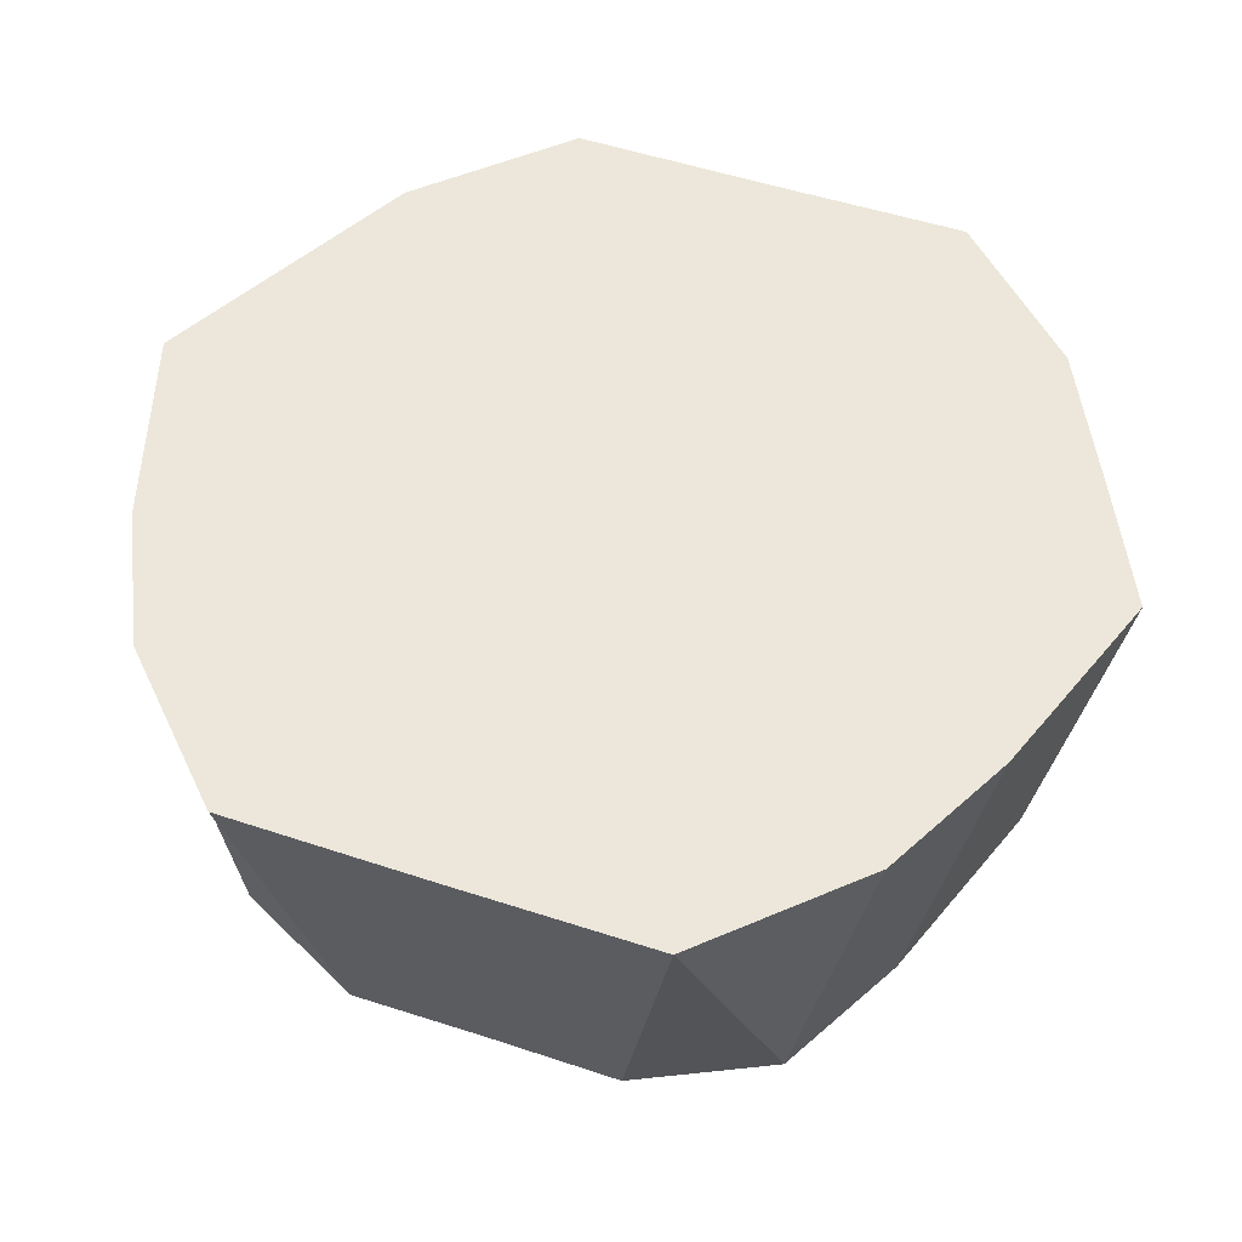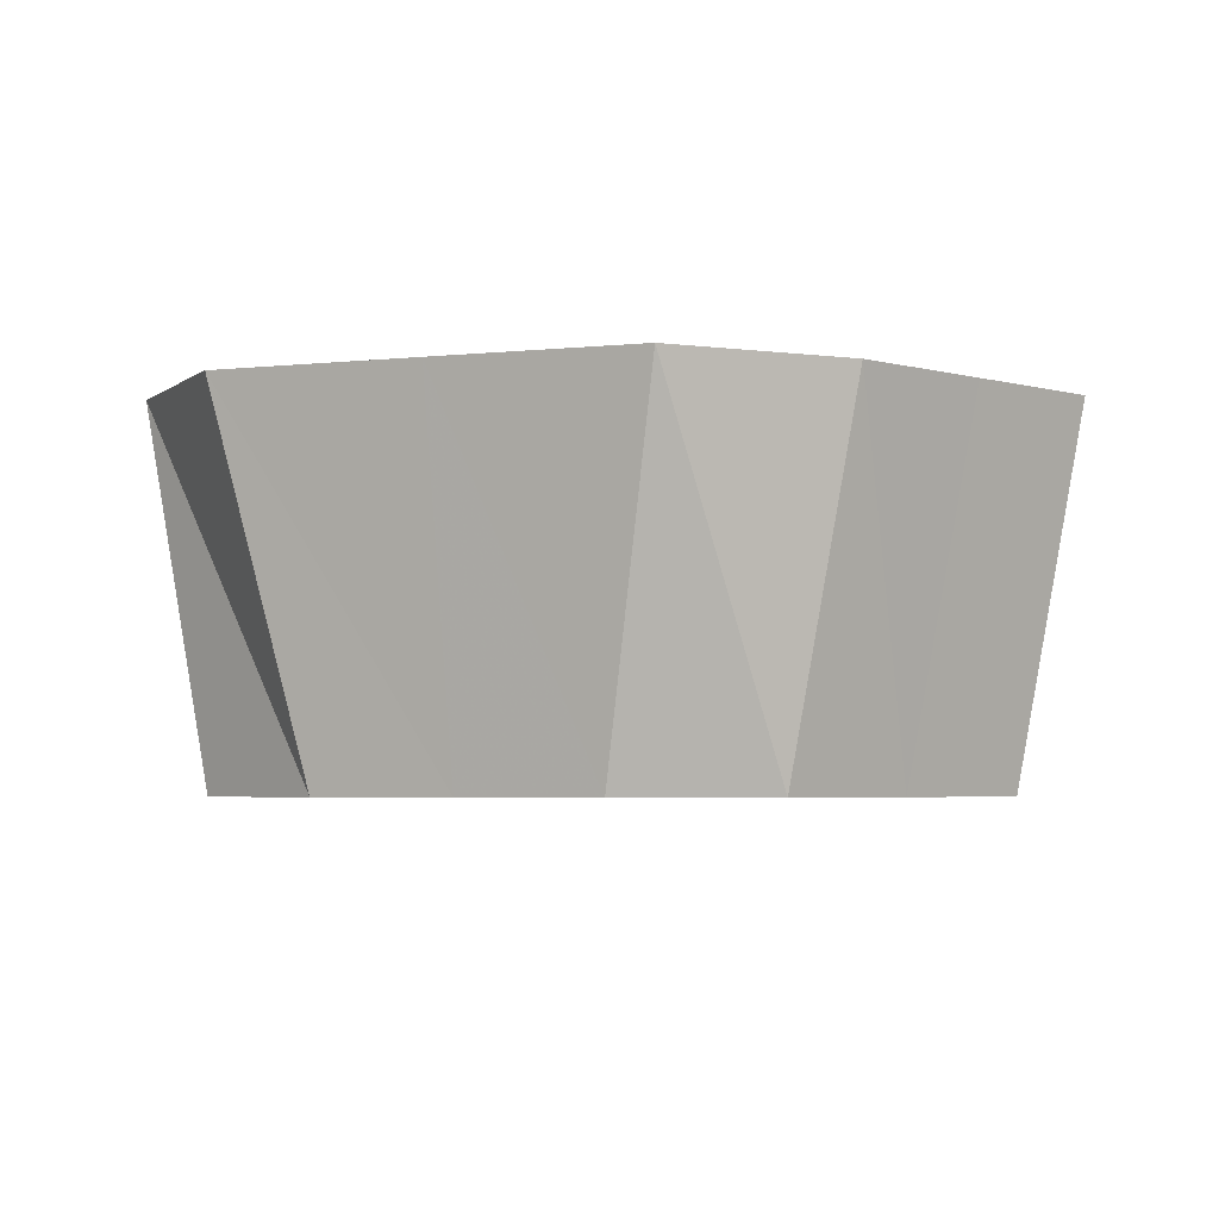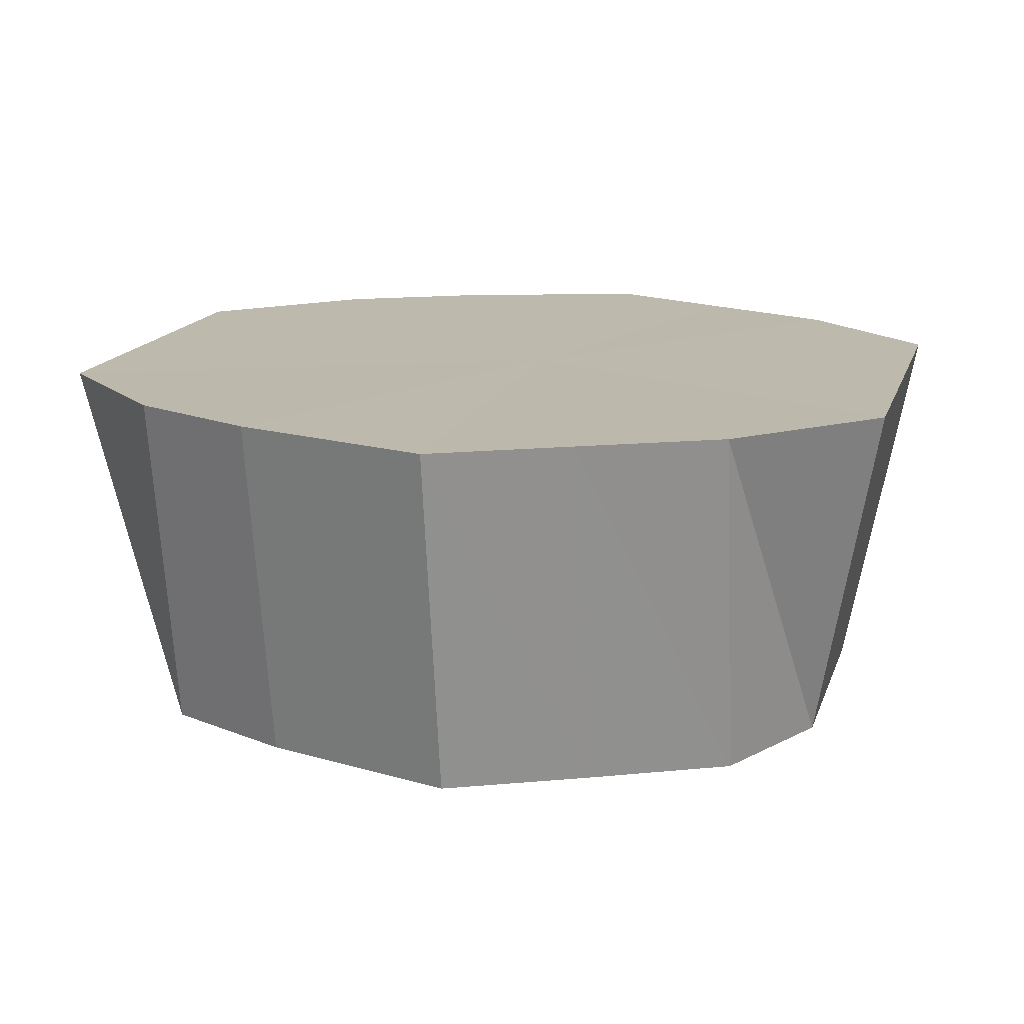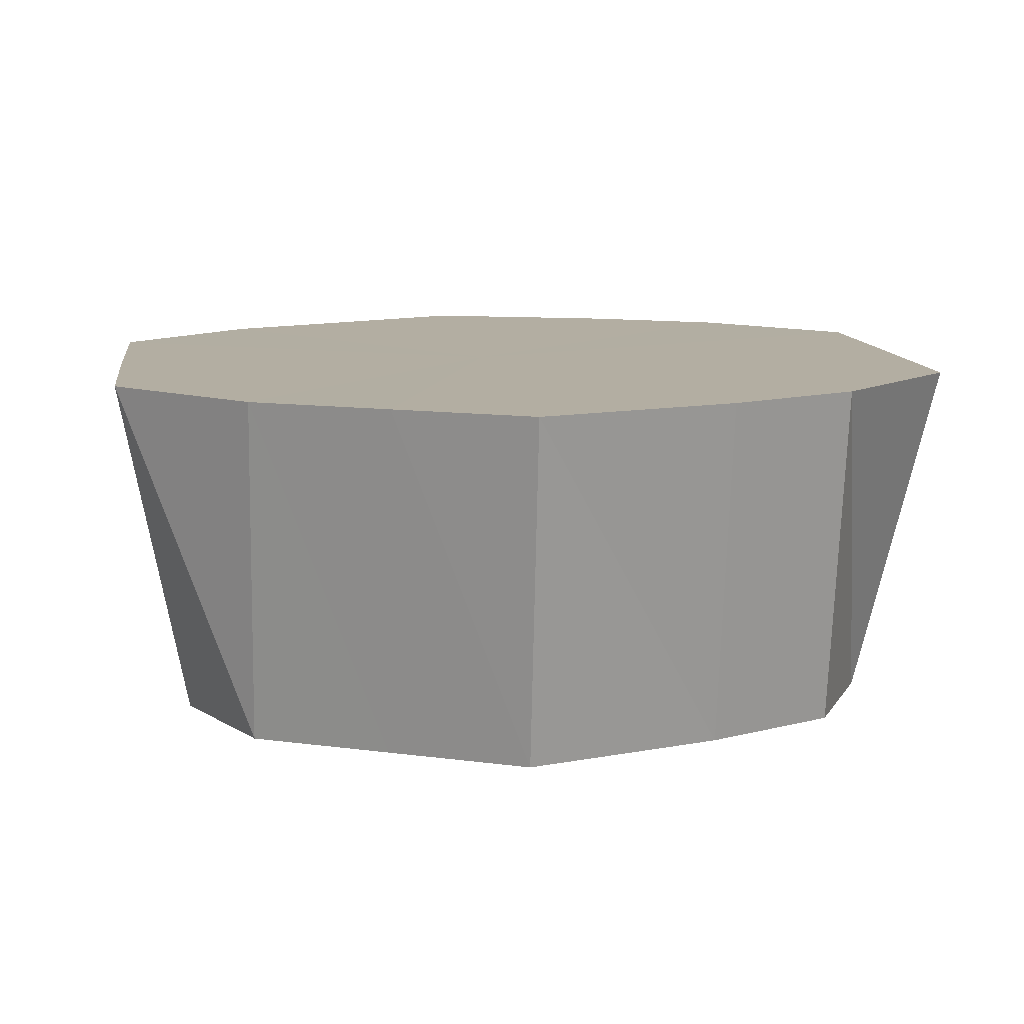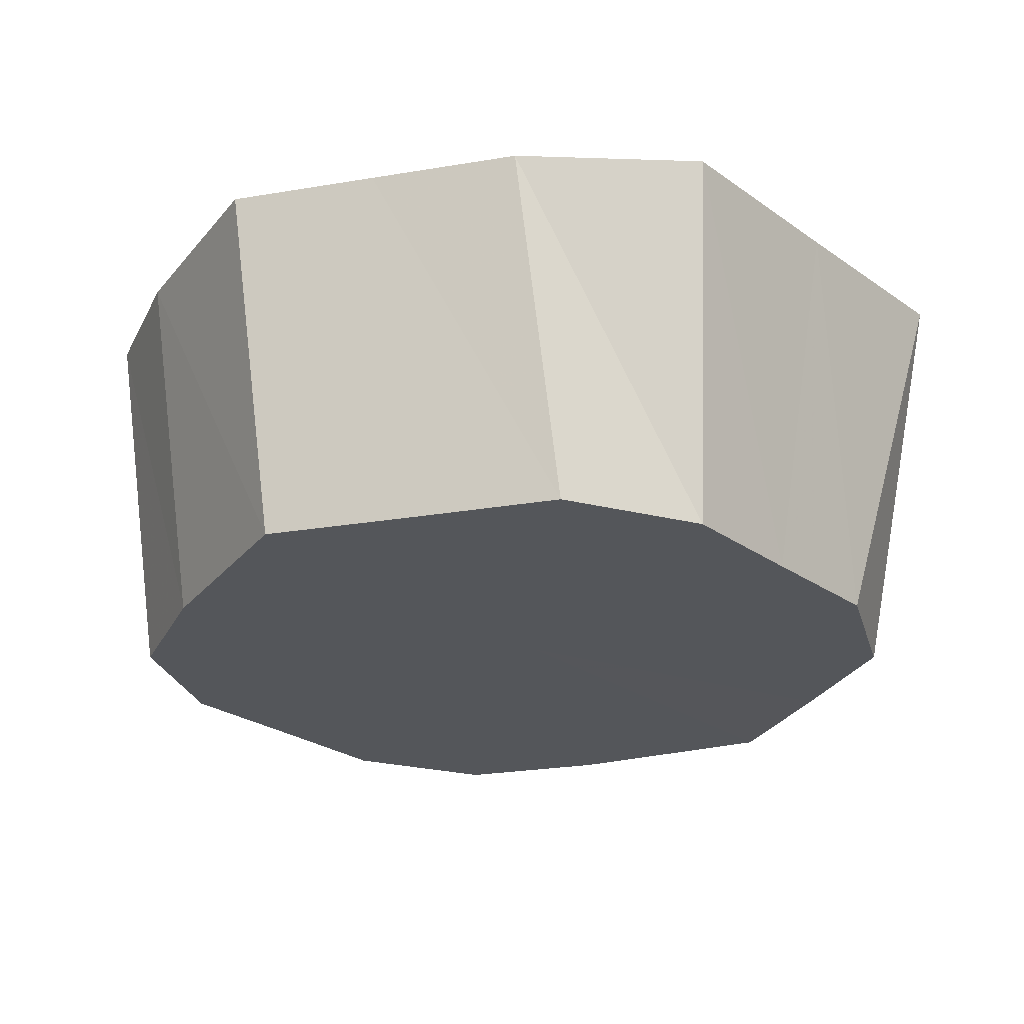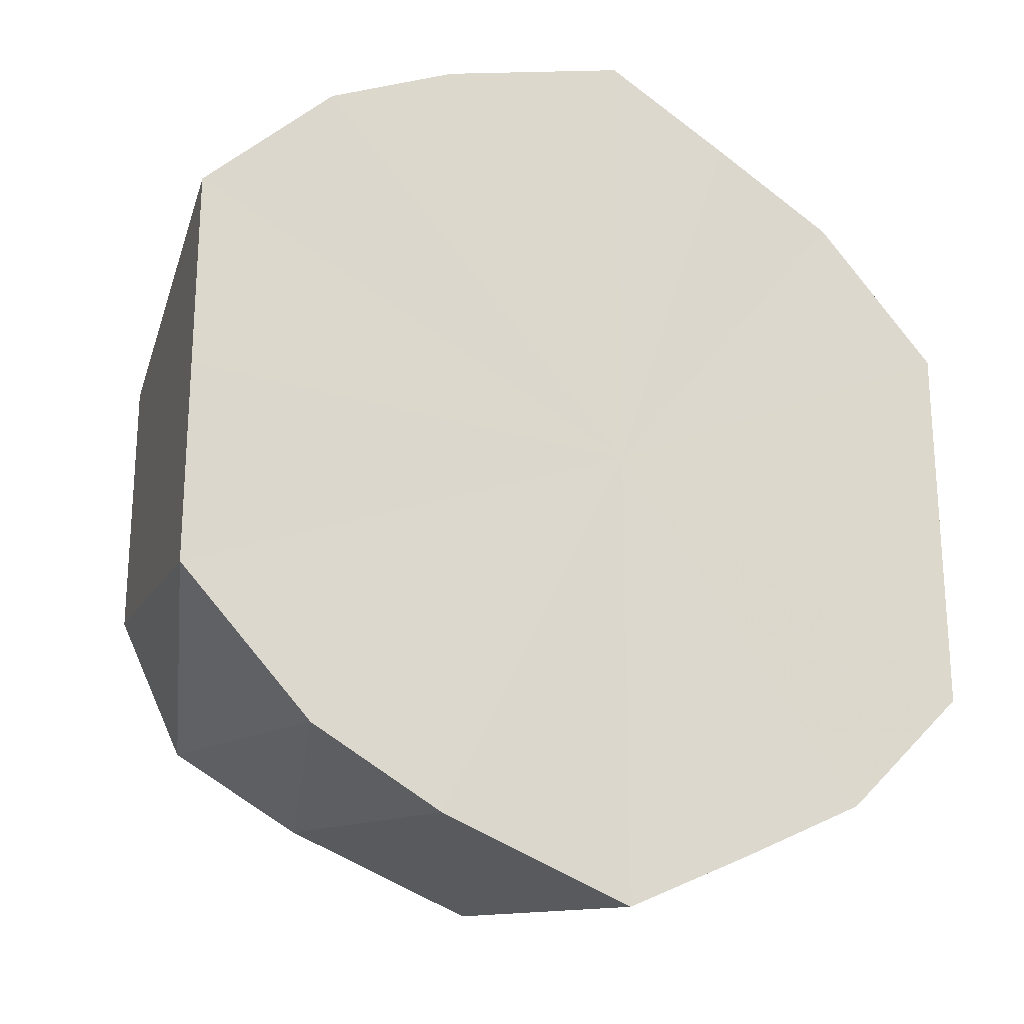
<metadata>
{"format":"obj","ext":"obj","renderer":"f3d","projection":"perspective","resolution":1024,"background":"white","views":[{"elev":51.5,"azim":-70.2,"up":"+Z"},{"elev":-3.8,"azim":110.4,"up":"+Z"},{"elev":15.0,"azim":14.7,"up":"+Z"},{"elev":10.8,"azim":172.7,"up":"+Z"},{"elev":-25.7,"azim":41.7,"up":"+Z"},{"elev":-23.0,"azim":-27.5,"up":"+Y"}]}
</metadata>
<code>
o 12345
v 2175 1876 13.92
v 2175 1876 13.92
v 2175 1876 13.87
v 2175 1876 13.92
v 2175 1876 13.87
v 2175 1876 13.92
v 2175 1876 13.92
v 2175 1876 13.87
v 2175 1876 13.92
v 2175 1876 13.87
v 2175 1876 13.87
v 2174 1876 13.92
v 2175 1876 13.87
v 2174 1876 13.92
v 2174 1876 13.87
v 2174 1876 13.92
v 2174 1876 13.92
v 2174 1876 13.87
v 2174 1876 13.87
v 2174 1876 13.87
v 2174 1876 13.92
v 2174 1876 13.87
v 2174 1876 13.92
v 2174 1876 13.92
v 2174 1876 13.87
v 2174 1876 13.92
v 2174 1876 13.92
v 2174 1876 13.87
v 2174 1876 13.92
v 2174 1876 13.92
v 2174 1876 13.87
v 2175 1876 13.92
v 2174 1876 13.87
v 2175 1876 13.92
v 2175 1876 13.87
v 2175 1876 13.92
v 2175 1876 13.87
v 2175 1876 13.92
v 2175 1876 13.87
v 2175 1876 13.87
v 2175 1876 13.92
v 2175 1876 13.92
v 2175 1876 13.87
v 2175 1876 13.87
v 2175 1876 13.87
v 2175 1876 13.87
v 2175 1876 13.87
v 2175 1876 13.87
v 2175 1876 13.87
v 2174 1876 13.87
v 2174 1876 13.87
v 2174 1876 13.87
v 2175 1876 13.92
v 2175 1876 13.87
v 2175 1876 13.87
v 2175 1876 13.92
v 2175 1876 13.87
v 2175 1876 13.92
v 2175 1876 13.87
v 2174 1876 13.92
v 2174 1876 13.87
v 2174 1876 13.87
v 2174 1876 13.92
v 2174 1876 13.87
v 2174 1876 13.87
v 2174 1876 13.92
v 2174 1876 13.87
v 2175 1876 13.92
v 2175 1876 13.87
v 2175 1876 13.92
v 2175 1876 13.87
v 2175 1876 13.92
v 2175 1876 13.87
v 2175 1876 13.92
v 2175 1876 13.92
v 2175 1876 13.92
v 2175 1876 13.92
v 2175 1876 13.92
v 2175 1876 13.92
v 2175 1876 13.92
v 2175 1876 13.92
v 2175 1876 13.92
v 2174 1876 13.92
v 2175 1876 13.92
v 2174 1876 13.92
v 2174 1876 13.92
v 2174 1876 13.92
v 2174 1876 13.92
v 2174 1876 13.92
v 2174 1876 13.92
f 1 2 3
f 2 4 5
f 6 5 3
f 4 7 8
f 7 9 10
f 3 5 11
f 9 12 13
f 12 14 15
f 16 15 13
f 13 15 11
f 14 17 18
f 19 20 11
f 17 21 22
f 23 22 18
f 18 22 11
f 24 25 22
f 22 25 11
f 21 26 25
f 26 27 28
f 29 28 25
f 25 28 11
f 27 30 31
f 30 32 33
f 32 34 35
f 34 36 37
f 36 38 39
f 38 1 40
f 41 40 39
f 39 40 11
f 42 3 40
f 40 3 11
f 43 44 11
f 44 45 11
f 45 46 11
f 47 48 11
f 49 47 11
f 50 49 11
f 51 50 11
f 52 51 11
f 53 54 55
f 56 57 54
f 58 59 57
f 60 61 62
f 63 64 65
f 66 67 64
f 68 69 67
f 70 71 69
f 72 73 71
f 74 75 76
f 76 75 77
f 78 75 74
f 77 75 79
f 80 75 78
f 79 75 81
f 82 75 80
f 81 75 83
f 84 75 82
f 83 75 85
f 86 75 84
f 85 75 87
f 88 75 86
f 87 75 89
f 90 75 88
f 89 75 90

</code>
